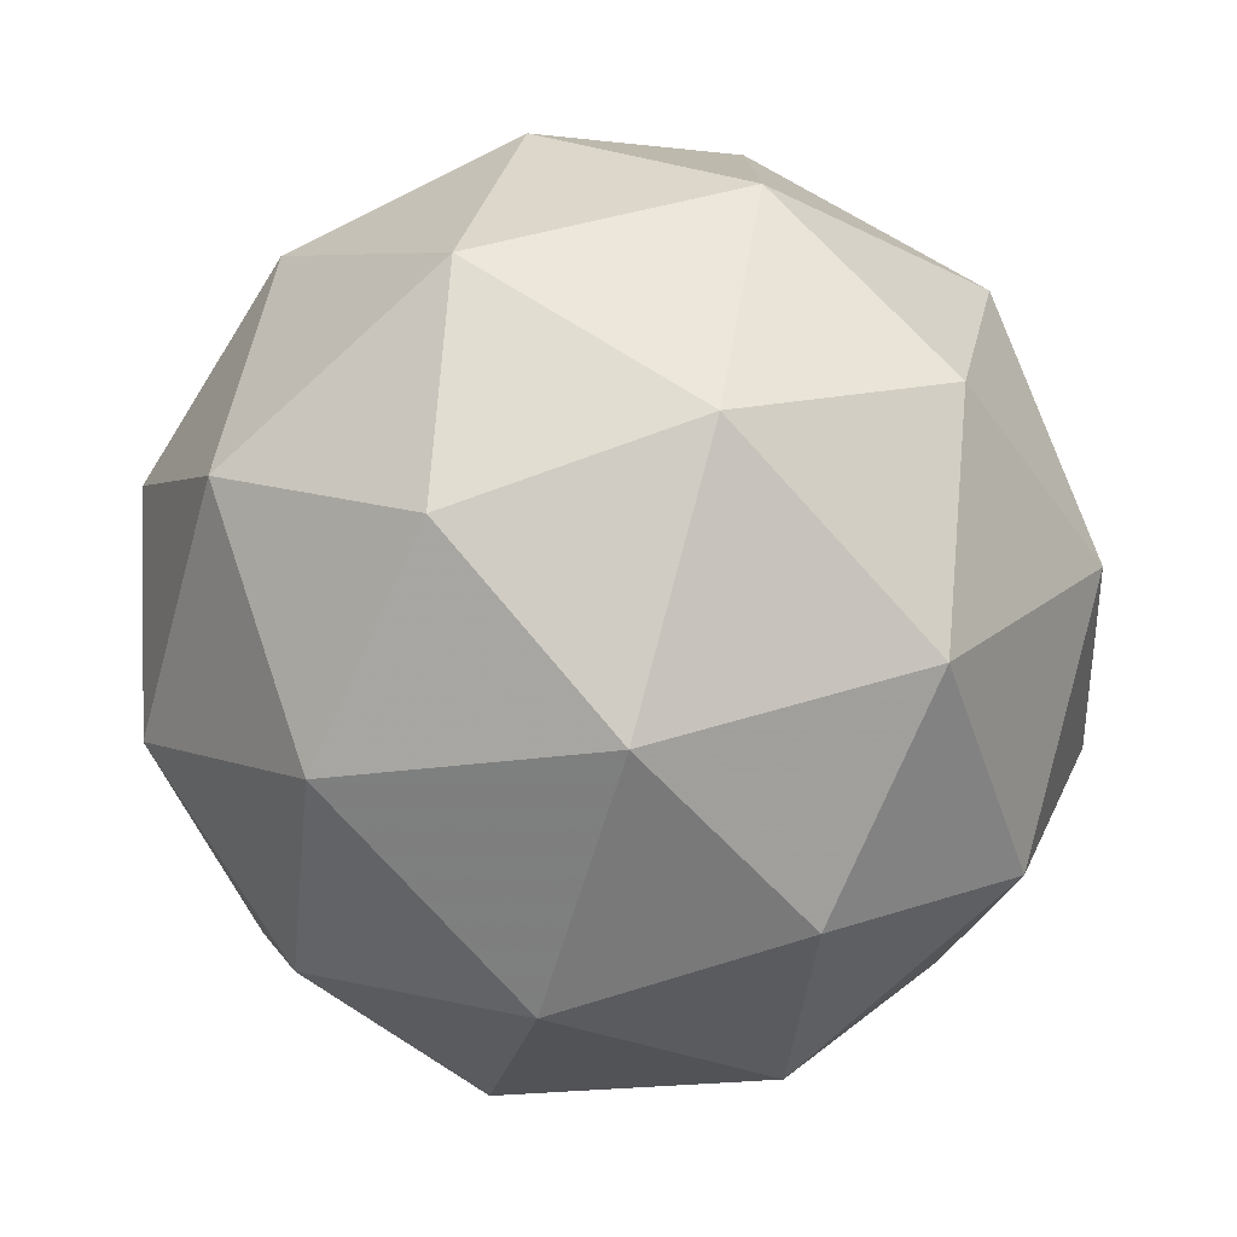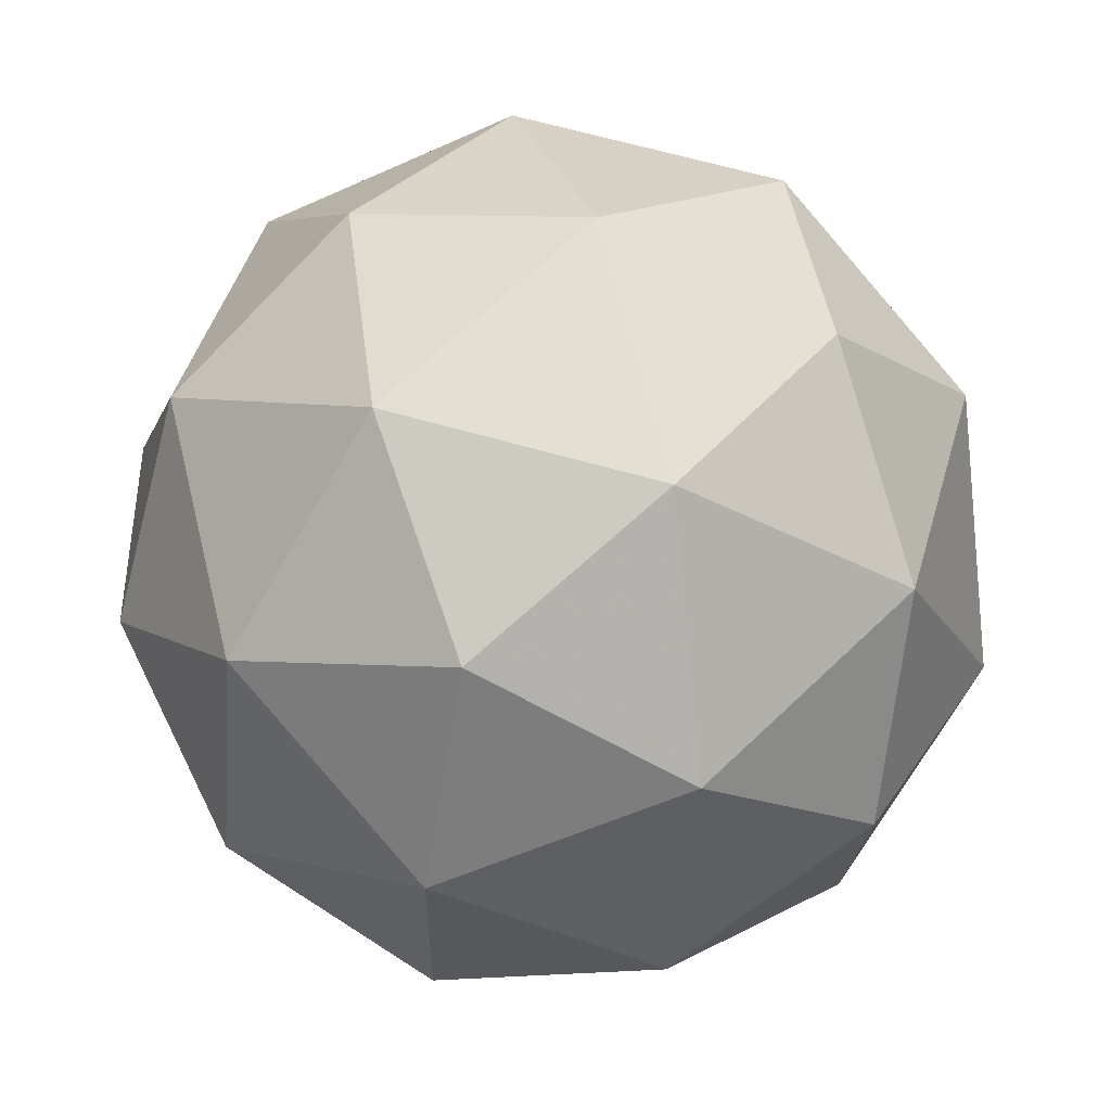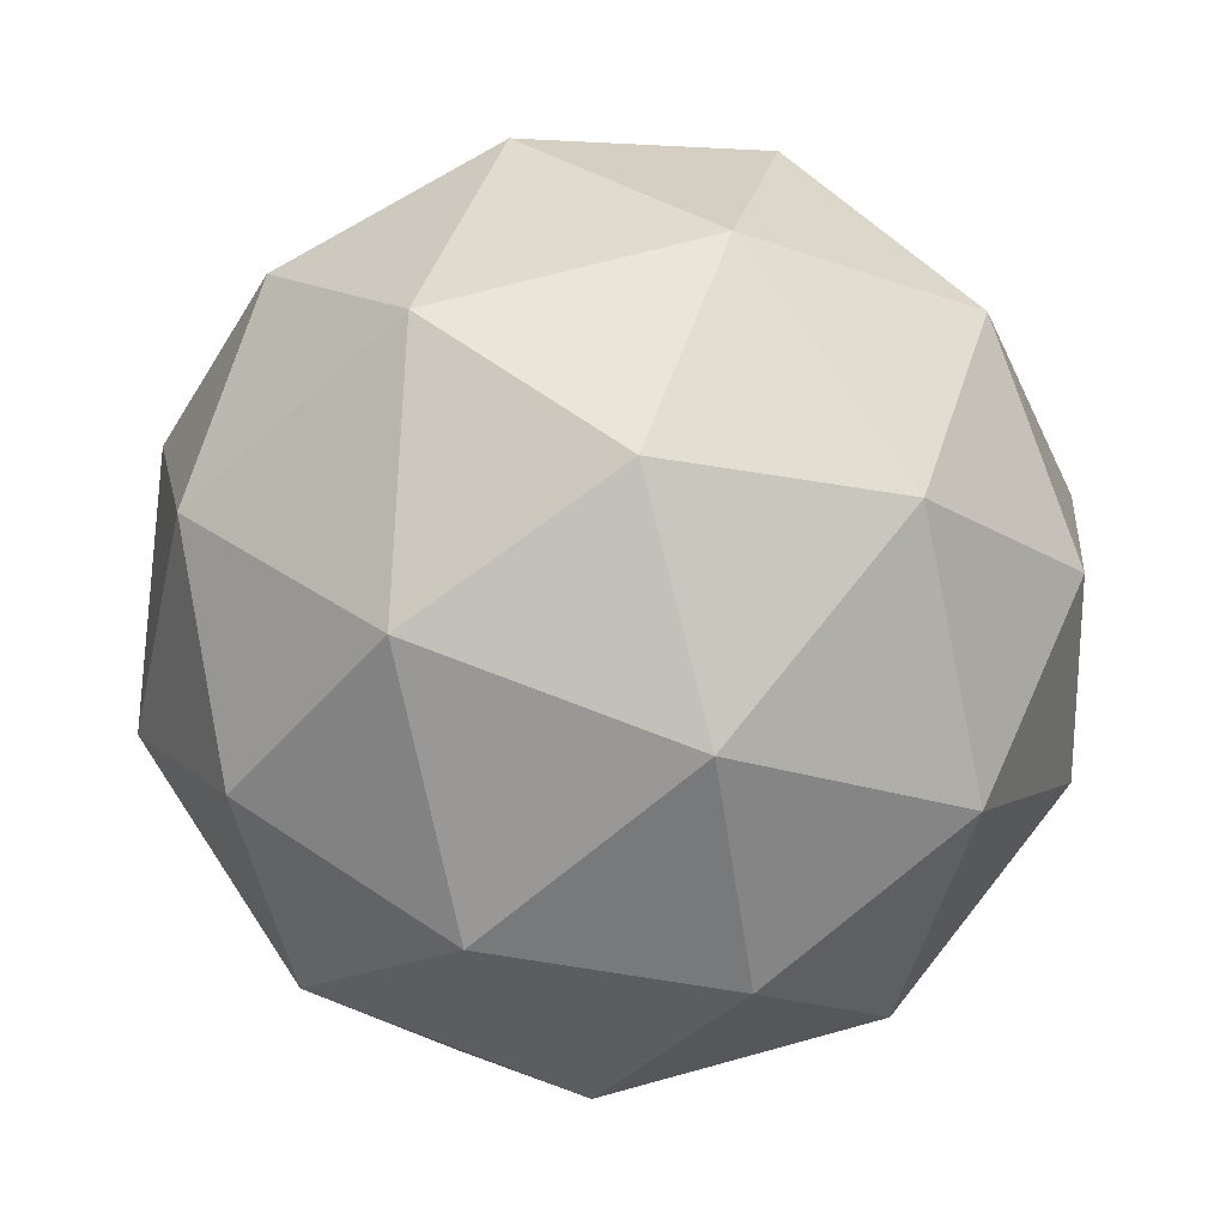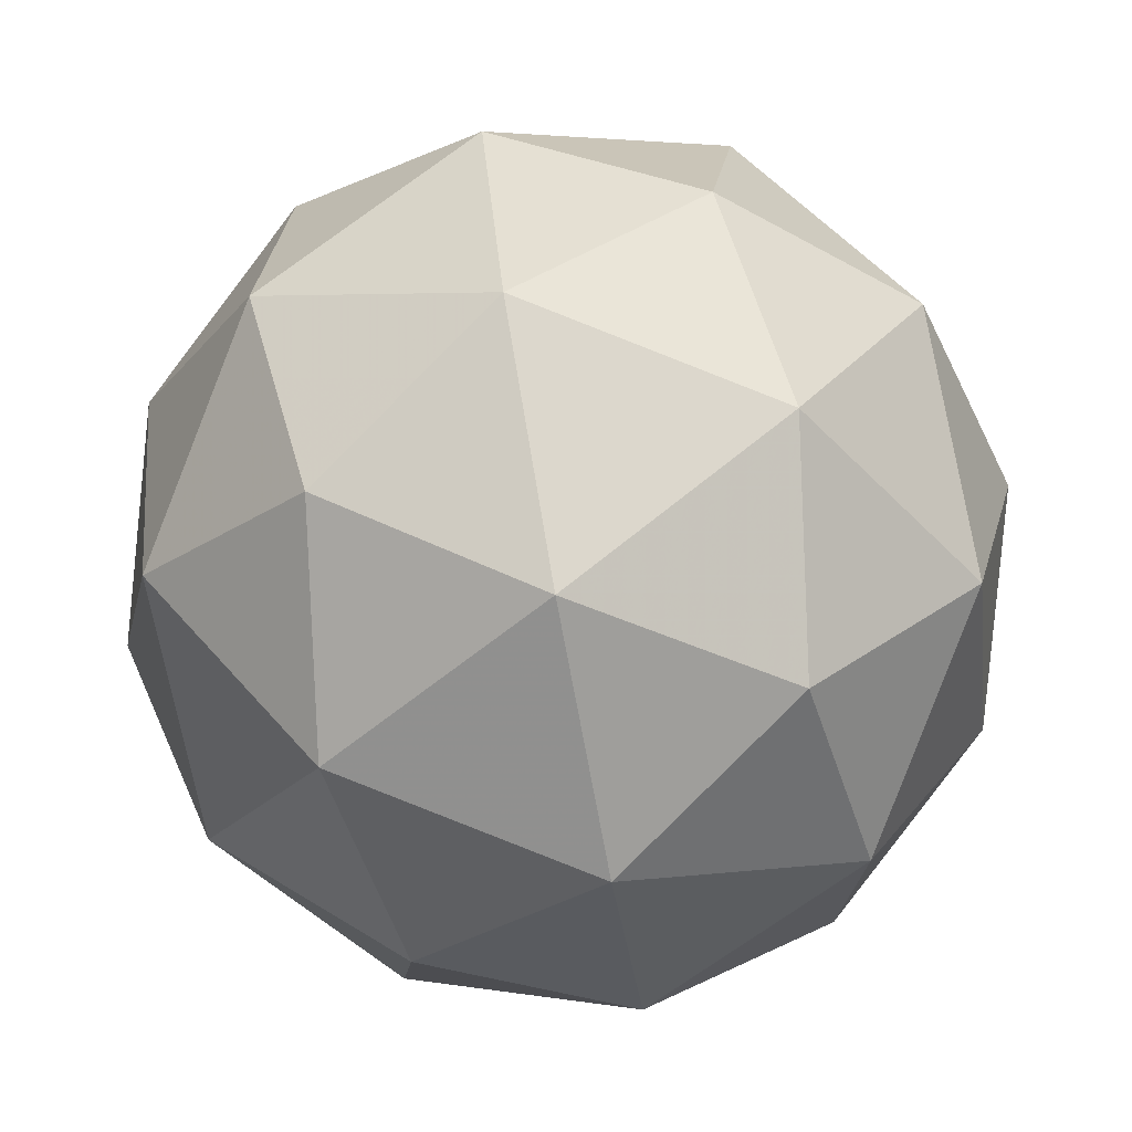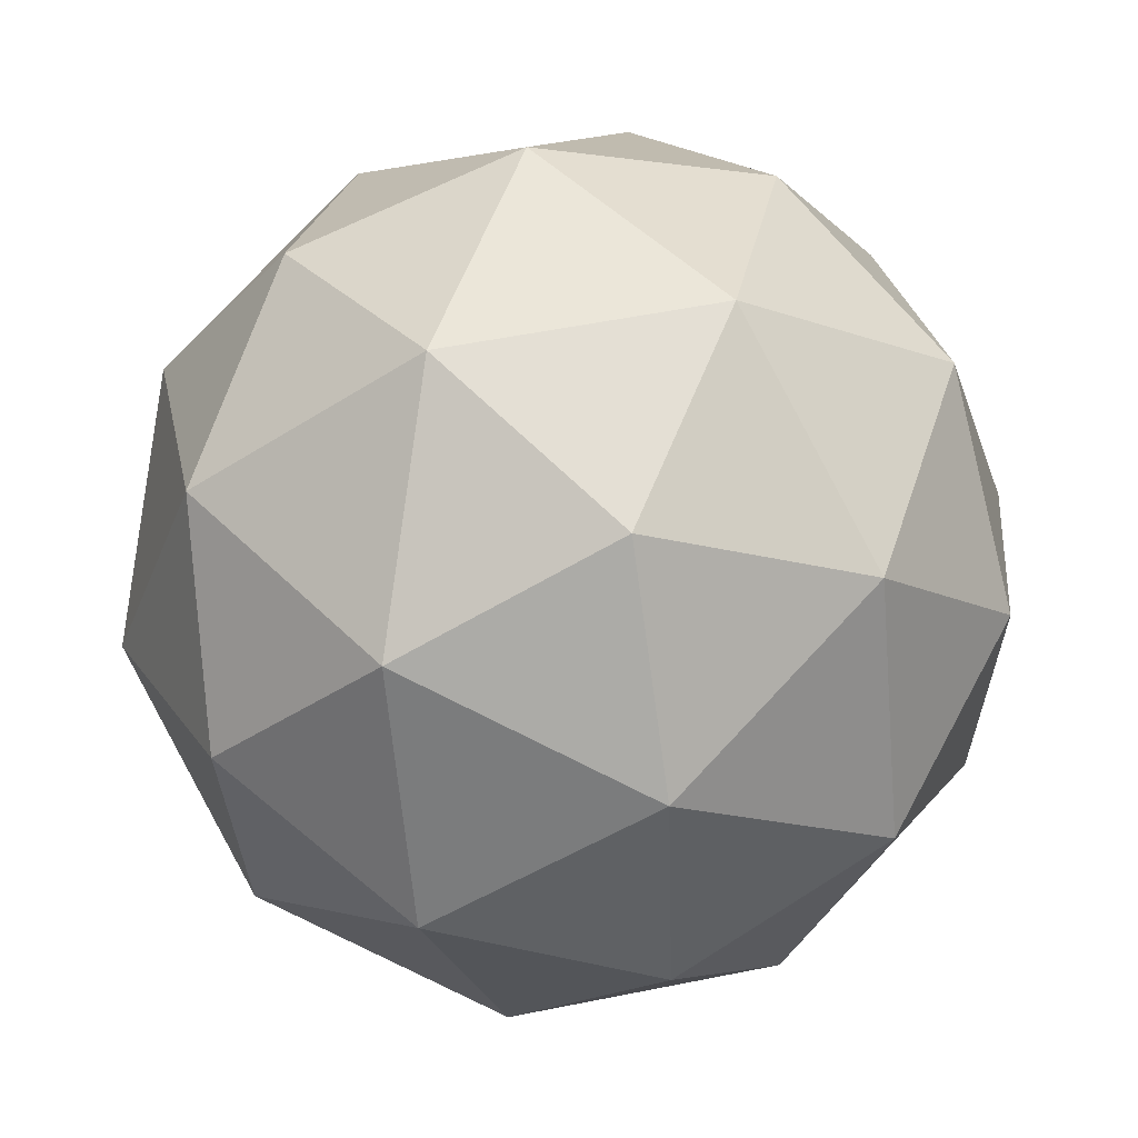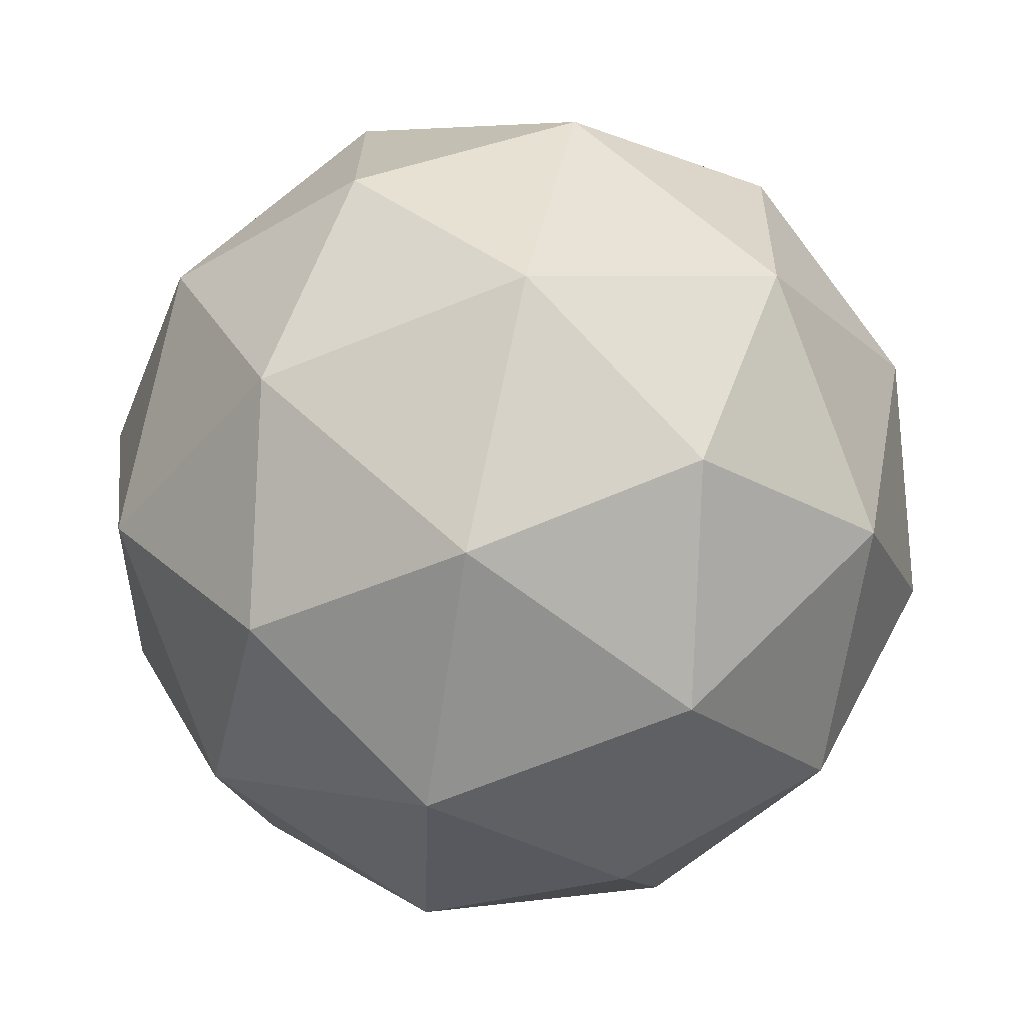
<metadata>
{"format":"obj","ext":"obj","renderer":"f3d","projection":"perspective","resolution":1024,"background":"white","views":[{"elev":-49.1,"azim":-131.6,"up":"+Y"},{"elev":27.2,"azim":-5.9,"up":"+Z"},{"elev":-27.1,"azim":-93.5,"up":"+Y"},{"elev":-41.5,"azim":71.4,"up":"+Y"},{"elev":13.4,"azim":-148.0,"up":"+Z"},{"elev":-46.2,"azim":174.2,"up":"+Y"}]}
</metadata>
<code>
v -0.1419 0.1358 -0.2546
v -0.1476 0.1587 -0.1738
v -0.07693 0.1737 -0.217
v -0.06354 0.1085 -0.2684
v -0.1259 0.05321 -0.2571
v -0.1778 0.0842 -0.1986
v -0.07268 0.1456 -0.1378
v -0.02075 0.1146 -0.1963
v -0.05102 0.04014 -0.2211
v -0.1216 0.0251 -0.1779
v -0.135 0.09027 -0.1265
v -0.05667 0.06304 -0.1403
v -0.1112 0.1644 -0.2425
v -0.1527 0.1556 -0.2171
v -0.1145 0.1779 -0.195
v -0.1738 0.1253 -0.1843
v -0.1705 0.1118 -0.2317
v -0.1033 0.1261 -0.2727
v -0.06513 0.1484 -0.2506
v -0.14 0.09362 -0.2661
v -0.09391 0.07761 -0.2742
v -0.1611 0.06332 -0.2332
v -0.1487 0.1289 -0.1418
v -0.1665 0.0851 -0.1564
v -0.0705 0.1702 -0.1739
v -0.112 0.1614 -0.1485
v -0.03211 0.1137 -0.2385
v -0.03998 0.152 -0.2082
v -0.08655 0.03742 -0.2464
v -0.0499 0.06993 -0.2531
v -0.1586 0.04679 -0.1867
v -0.1281 0.02858 -0.221
v -0.1047 0.1212 -0.1207
v -0.03749 0.1355 -0.1617
v -0.02475 0.0735 -0.2106
v -0.08406 0.0209 -0.1999
v -0.1334 0.05036 -0.1443
v -0.05859 0.1052 -0.1288
v -0.09525 0.07266 -0.1222
v -0.02807 0.08696 -0.1632
v -0.04586 0.04319 -0.1778
v -0.08738 0.03436 -0.1524
f 1 14 13
f 2 14 16
f 1 13 18
f 1 18 20
f 1 20 17
f 2 16 23
f 3 15 25
f 4 19 27
f 5 21 29
f 6 22 31
f 2 23 26
f 3 25 28
f 4 27 30
f 5 29 32
f 6 31 24
f 7 33 38
f 8 34 40
f 9 35 41
f 10 36 42
f 11 37 39
f 39 42 12
f 39 37 42
f 37 10 42
f 42 41 12
f 42 36 41
f 36 9 41
f 41 40 12
f 41 35 40
f 35 8 40
f 40 38 12
f 40 34 38
f 34 7 38
f 38 39 12
f 38 33 39
f 33 11 39
f 24 37 11
f 24 31 37
f 31 10 37
f 32 36 10
f 32 29 36
f 29 9 36
f 30 35 9
f 30 27 35
f 27 8 35
f 28 34 8
f 28 25 34
f 25 7 34
f 26 33 7
f 26 23 33
f 23 11 33
f 31 32 10
f 31 22 32
f 22 5 32
f 29 30 9
f 29 21 30
f 21 4 30
f 27 28 8
f 27 19 28
f 19 3 28
f 25 26 7
f 25 15 26
f 15 2 26
f 23 24 11
f 23 16 24
f 16 6 24
f 17 22 6
f 17 20 22
f 20 5 22
f 20 21 5
f 20 18 21
f 18 4 21
f 18 19 4
f 18 13 19
f 13 3 19
f 16 17 6
f 16 14 17
f 14 1 17
f 13 15 3
f 13 14 15
f 14 2 15

</code>
